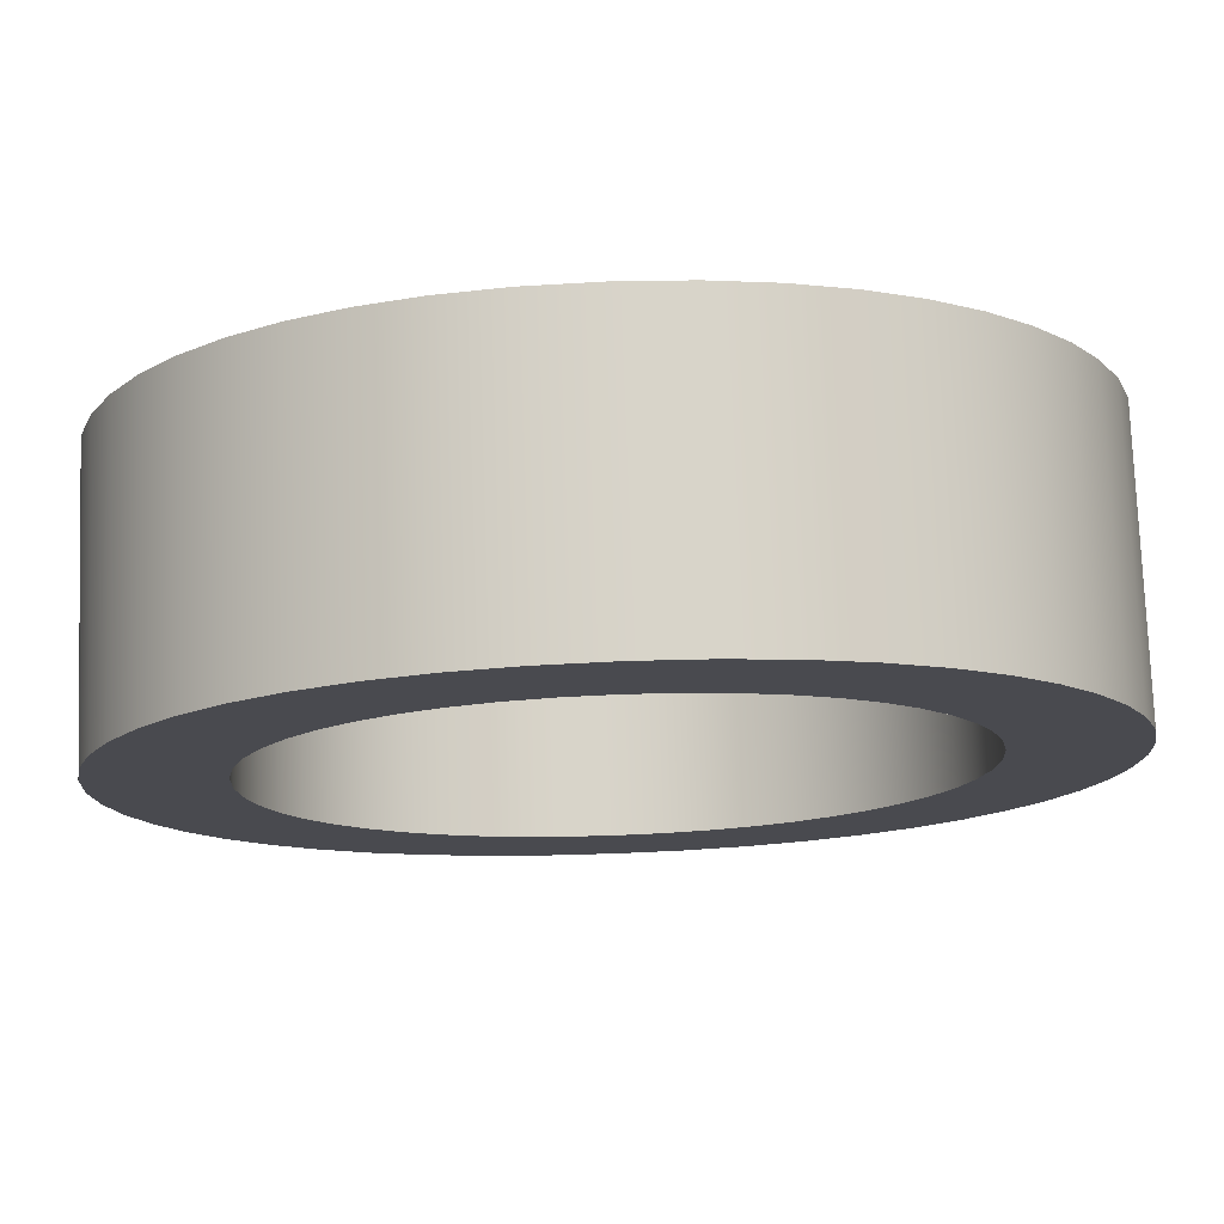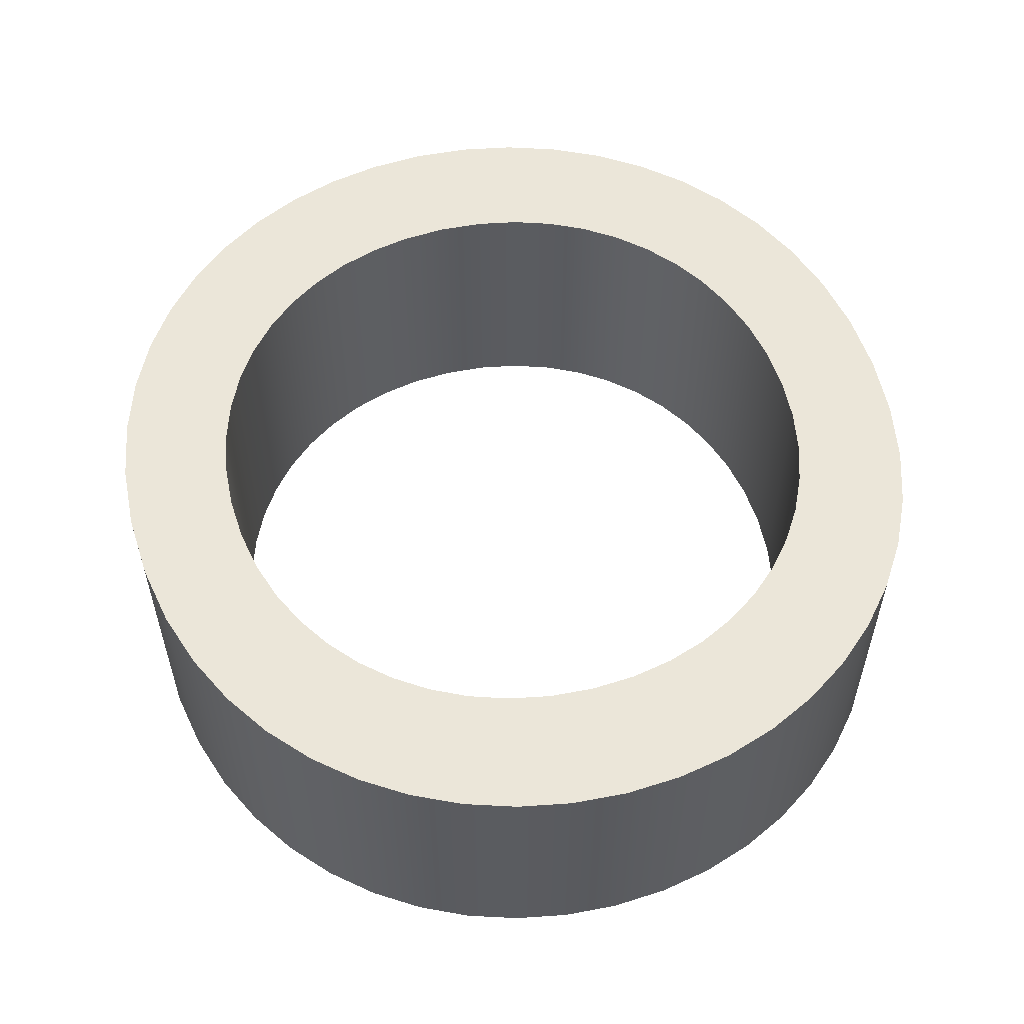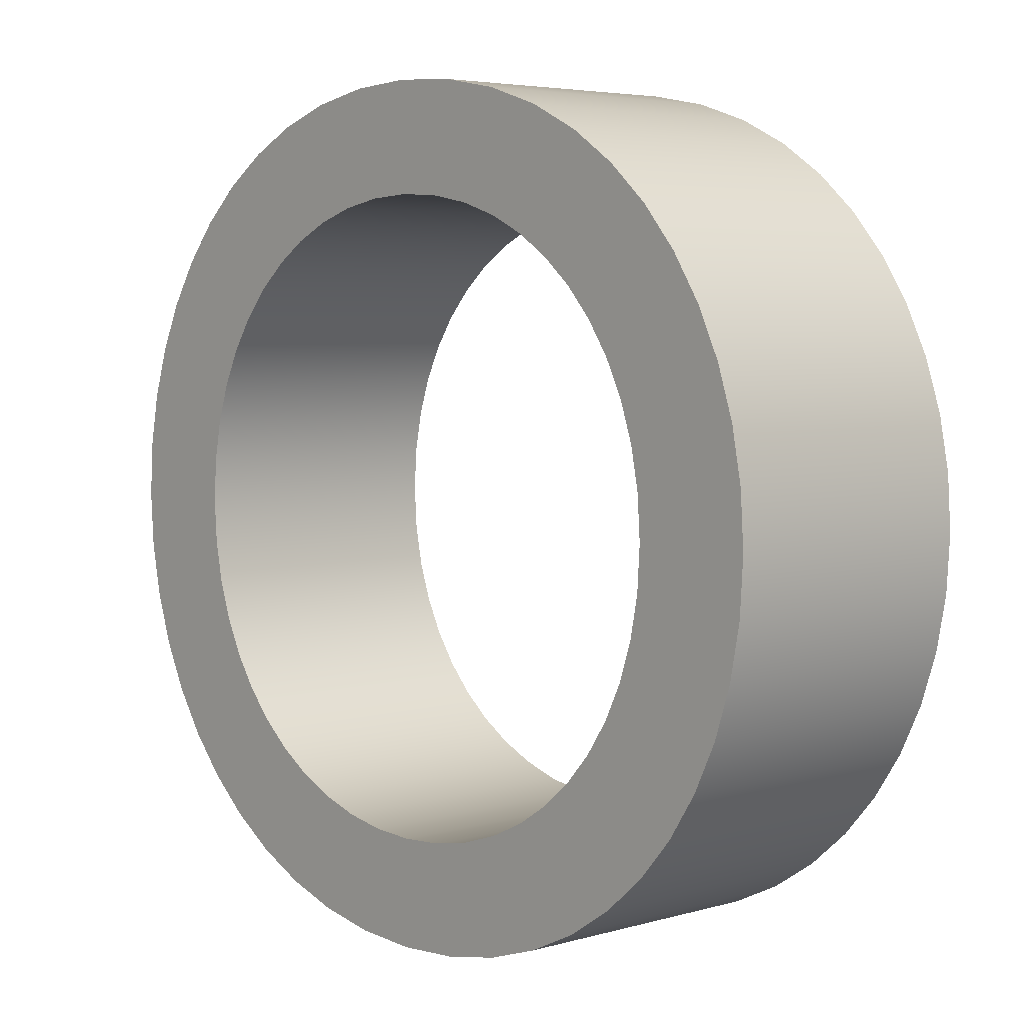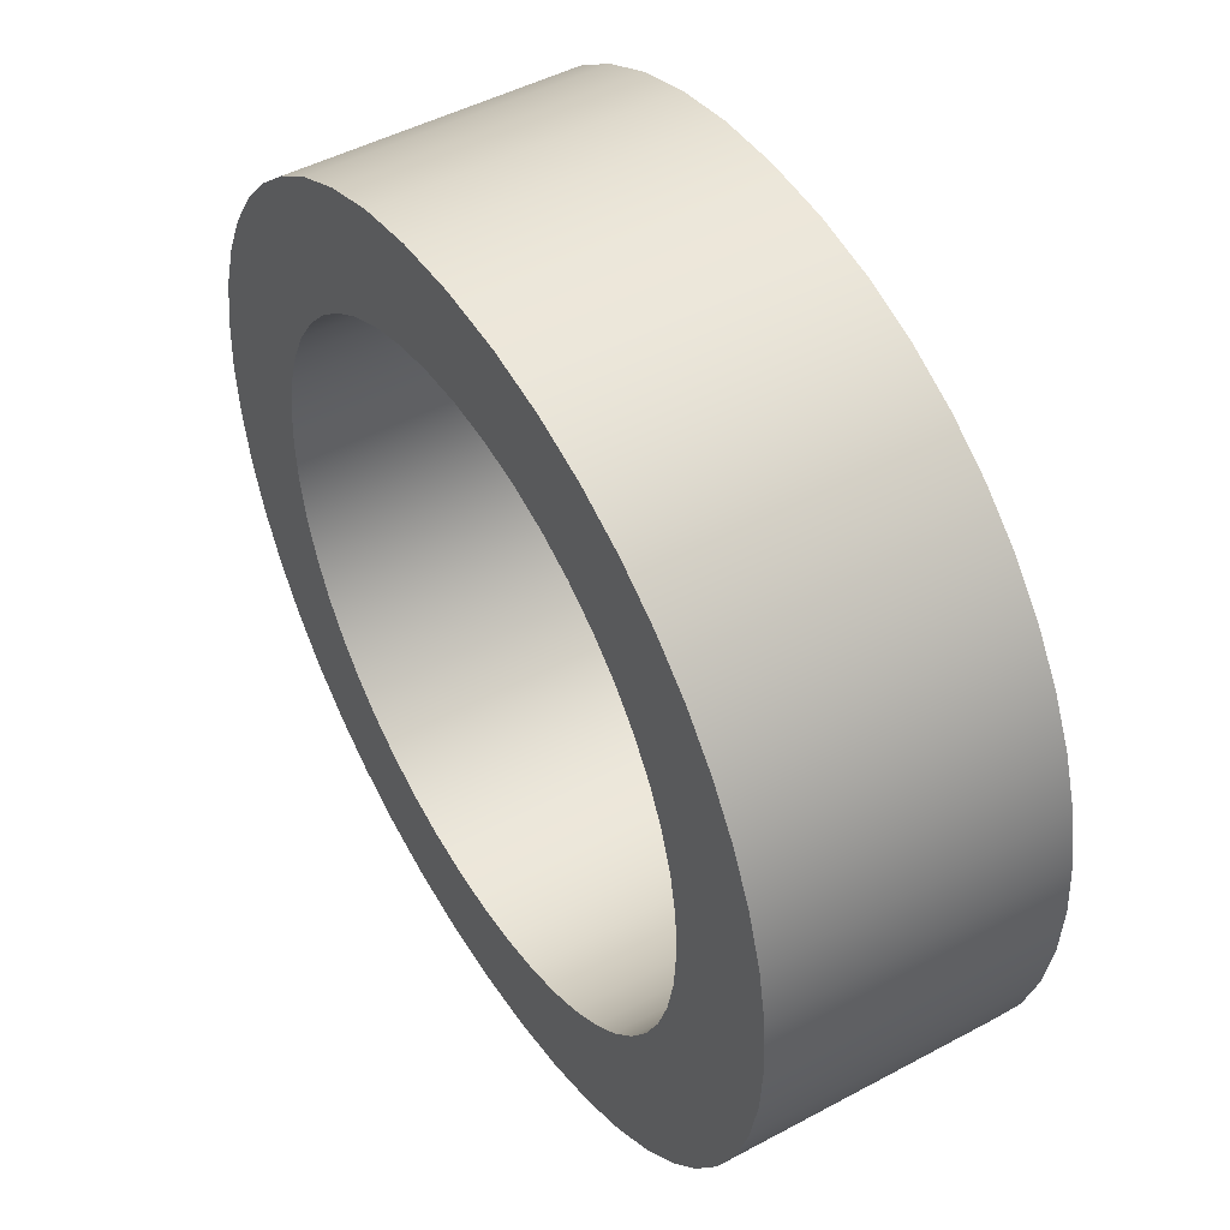
<metadata>
{"format":"obj","ext":"obj","renderer":"f3d","projection":"perspective","resolution":1024,"background":"white","views":[{"elev":76.2,"azim":177.9,"up":"+Z"},{"elev":56.2,"azim":75.1,"up":"+Y"},{"elev":4.8,"azim":48.0,"up":"+Z"},{"elev":47.9,"azim":58.9,"up":"+Z"}]}
</metadata>
<code>
o Text
v 0.09315 1.189 -0.5207
v 0.1673 1.189 -0.5069
v 0.2359 1.189 -0.4846
v 0.2985 1.189 -0.4546
v 0.3548 1.189 -0.4175
v 0.4046 1.189 -0.374
v 0.4476 1.189 -0.3247
v 0.4834 1.189 -0.2702
v 0.5118 1.189 -0.2114
v 0.5325 1.189 -0.1487
v 0.5451 1.189 -0.08284
v 0.5493 1.189 -0.01452
v 0.5452 1.189 0.05196
v 0.5329 1.189 0.1166
v 0.5126 1.189 0.1786
v 0.4846 1.189 0.2373
v 0.4492 1.189 0.2919
v 0.4065 1.189 0.3417
v 0.3567 1.189 0.3858
v 0.3002 1.189 0.4236
v 0.2371 1.189 0.4543
v 0.1677 1.189 0.4772
v 0.09212 1.189 0.4915
v 0.01069 1.189 0.4964
v -0.06815 1.189 0.4915
v -0.1417 1.189 0.4773
v -0.2097 1.189 0.4545
v -0.2718 1.189 0.424
v -0.3277 1.189 0.3863
v -0.3771 1.189 0.3422
v -0.4197 1.189 0.2925
v -0.4553 1.189 0.238
v -0.4834 1.189 0.1792
v -0.5039 1.189 0.1171
v -0.5164 1.189 0.05227
v -0.5207 1.189 -0.01452
v -0.5163 1.189 -0.08253
v -0.5035 1.189 -0.1482
v -0.4826 1.189 -0.2107
v -0.4538 1.189 -0.2696
v -0.4177 1.189 -0.3241
v -0.3745 1.189 -0.3734
v -0.3246 1.189 -0.4171
v -0.2683 1.189 -0.4543
v -0.206 1.189 -0.4844
v -0.138 1.189 -0.5068
v -0.06468 1.189 -0.5207
v 0.01361 1.189 -0.5254
v 0.06817 1.189 0.3617
v 0.1199 1.189 0.352
v 0.1685 1.189 0.3363
v 0.2135 1.189 0.315
v 0.2547 1.189 0.2883
v 0.2915 1.189 0.2568
v 0.3237 1.189 0.2208
v 0.3509 1.189 0.1806
v 0.3726 1.189 0.1365
v 0.3887 1.189 0.08912
v 0.3985 1.189 0.03864
v 0.4019 1.189 -0.01452
v 0.3985 1.189 -0.06798
v 0.3887 1.189 -0.1187
v 0.3726 1.189 -0.1662
v 0.3509 1.189 -0.2102
v 0.3237 1.189 -0.2504
v 0.2915 1.189 -0.2864
v 0.2547 1.189 -0.3178
v 0.2135 1.189 -0.3443
v 0.1685 1.189 -0.3655
v 0.1199 1.189 -0.3812
v 0.06817 1.189 -0.3908
v 0.01361 1.189 -0.3941
v -0.04062 1.189 -0.3908
v -0.09209 1.189 -0.3812
v -0.1404 1.189 -0.3655
v -0.1853 1.189 -0.3443
v -0.2263 1.189 -0.3178
v -0.263 1.189 -0.2864
v -0.2951 1.189 -0.2504
v -0.3222 1.189 -0.2102
v -0.344 1.189 -0.1662
v -0.36 1.189 -0.1187
v -0.3699 1.189 -0.06798
v -0.3732 1.189 -0.01452
v -0.3699 1.189 0.03864
v -0.36 1.189 0.08912
v -0.344 1.189 0.1365
v -0.3222 1.189 0.1806
v -0.2951 1.189 0.2208
v -0.263 1.189 0.2568
v -0.2263 1.189 0.2883
v -0.1853 1.189 0.315
v -0.1404 1.189 0.3363
v -0.09209 1.189 0.352
v -0.04062 1.189 0.3617
v 0.01361 1.189 0.365
v 0.09315 0.8528 -0.5207
v 0.1673 0.8528 -0.5069
v 0.2359 0.8528 -0.4846
v 0.2985 0.8528 -0.4546
v 0.3548 0.8528 -0.4175
v 0.4046 0.8528 -0.374
v 0.4476 0.8528 -0.3247
v 0.4834 0.8528 -0.2702
v 0.5118 0.8528 -0.2114
v 0.5325 0.8528 -0.1487
v 0.5451 0.8528 -0.08284
v 0.5493 0.8528 -0.01452
v 0.5452 0.8528 0.05196
v 0.5329 0.8528 0.1166
v 0.5126 0.8528 0.1786
v 0.4846 0.8528 0.2373
v 0.4492 0.8528 0.2919
v 0.4065 0.8528 0.3417
v 0.3567 0.8528 0.3858
v 0.3002 0.8528 0.4236
v 0.2371 0.8528 0.4543
v 0.1677 0.8528 0.4772
v 0.09212 0.8528 0.4915
v 0.01069 0.8528 0.4964
v -0.06815 0.8528 0.4915
v -0.1417 0.8528 0.4773
v -0.2097 0.8528 0.4545
v -0.2718 0.8528 0.424
v -0.3277 0.8528 0.3863
v -0.3771 0.8528 0.3422
v -0.4197 0.8528 0.2925
v -0.4553 0.8528 0.238
v -0.4834 0.8528 0.1792
v -0.5039 0.8528 0.1171
v -0.5164 0.8528 0.05227
v -0.5207 0.8528 -0.01452
v -0.5163 0.8528 -0.08253
v -0.5035 0.8528 -0.1482
v -0.4826 0.8528 -0.2107
v -0.4538 0.8528 -0.2696
v -0.4177 0.8528 -0.3241
v -0.3745 0.8528 -0.3734
v -0.3246 0.8528 -0.4171
v -0.2683 0.8528 -0.4543
v -0.206 0.8528 -0.4844
v -0.138 0.8528 -0.5068
v -0.06468 0.8528 -0.5207
v 0.01361 0.8528 -0.5254
v 0.06817 0.8528 0.3617
v 0.1199 0.8528 0.352
v 0.1685 0.8528 0.3363
v 0.2135 0.8528 0.315
v 0.2547 0.8528 0.2883
v 0.2915 0.8528 0.2568
v 0.3237 0.8528 0.2208
v 0.3509 0.8528 0.1806
v 0.3726 0.8528 0.1365
v 0.3887 0.8528 0.08912
v 0.3985 0.8528 0.03864
v 0.4019 0.8528 -0.01452
v 0.3985 0.8528 -0.06798
v 0.3887 0.8528 -0.1187
v 0.3726 0.8528 -0.1662
v 0.3509 0.8528 -0.2102
v 0.3237 0.8528 -0.2504
v 0.2915 0.8528 -0.2864
v 0.2547 0.8528 -0.3178
v 0.2135 0.8528 -0.3443
v 0.1685 0.8528 -0.3655
v 0.1199 0.8528 -0.3812
v 0.06817 0.8528 -0.3908
v 0.01361 0.8528 -0.3941
v -0.04062 0.8528 -0.3908
v -0.09209 0.8528 -0.3812
v -0.1404 0.8528 -0.3655
v -0.1853 0.8528 -0.3443
v -0.2263 0.8528 -0.3178
v -0.263 0.8528 -0.2864
v -0.2951 0.8528 -0.2504
v -0.3222 0.8528 -0.2102
v -0.344 0.8528 -0.1662
v -0.36 0.8528 -0.1187
v -0.3699 0.8528 -0.06798
v -0.3732 0.8528 -0.01452
v -0.3699 0.8528 0.03864
v -0.36 0.8528 0.08912
v -0.344 0.8528 0.1365
v -0.3222 0.8528 0.1806
v -0.2951 0.8528 0.2208
v -0.263 0.8528 0.2568
v -0.2263 0.8528 0.2883
v -0.1853 0.8528 0.315
v -0.1404 0.8528 0.3363
v -0.09209 0.8528 0.352
v -0.04062 0.8528 0.3617
v 0.01361 0.8528 0.365
v 0.09315 0.8528 -0.5207
v 0.09315 1.189 -0.5207
v 0.1673 0.8528 -0.5069
v 0.1673 1.189 -0.5069
v 0.2359 0.8528 -0.4846
v 0.2359 1.189 -0.4846
v 0.2985 0.8528 -0.4546
v 0.2985 1.189 -0.4546
v 0.3548 0.8528 -0.4175
v 0.3548 1.189 -0.4175
v 0.4046 0.8528 -0.374
v 0.4046 1.189 -0.374
v 0.4476 0.8528 -0.3247
v 0.4476 1.189 -0.3247
v 0.4834 0.8528 -0.2702
v 0.4834 1.189 -0.2702
v 0.5118 0.8528 -0.2114
v 0.5118 1.189 -0.2114
v 0.5325 0.8528 -0.1487
v 0.5325 1.189 -0.1487
v 0.5451 0.8528 -0.08284
v 0.5451 1.189 -0.08284
v 0.5493 0.8528 -0.01452
v 0.5493 1.189 -0.01452
v 0.5452 0.8528 0.05196
v 0.5452 1.189 0.05196
v 0.5329 0.8528 0.1166
v 0.5329 1.189 0.1166
v 0.5126 0.8528 0.1786
v 0.5126 1.189 0.1786
v 0.4846 0.8528 0.2373
v 0.4846 1.189 0.2373
v 0.4492 0.8528 0.2919
v 0.4492 1.189 0.2919
v 0.4065 0.8528 0.3417
v 0.4065 1.189 0.3417
v 0.3567 0.8528 0.3858
v 0.3567 1.189 0.3858
v 0.3002 0.8528 0.4236
v 0.3002 1.189 0.4236
v 0.2371 0.8528 0.4543
v 0.2371 1.189 0.4543
v 0.1677 0.8528 0.4772
v 0.1677 1.189 0.4772
v 0.09212 0.8528 0.4915
v 0.09212 1.189 0.4915
v 0.01069 0.8528 0.4964
v 0.01069 1.189 0.4964
v -0.06815 0.8528 0.4915
v -0.06815 1.189 0.4915
v -0.1417 0.8528 0.4773
v -0.1417 1.189 0.4773
v -0.2097 0.8528 0.4545
v -0.2097 1.189 0.4545
v -0.2718 0.8528 0.424
v -0.2718 1.189 0.424
v -0.3277 0.8528 0.3863
v -0.3277 1.189 0.3863
v -0.3771 0.8528 0.3422
v -0.3771 1.189 0.3422
v -0.4197 0.8528 0.2925
v -0.4197 1.189 0.2925
v -0.4553 0.8528 0.238
v -0.4553 1.189 0.238
v -0.4834 0.8528 0.1792
v -0.4834 1.189 0.1792
v -0.5039 0.8528 0.1171
v -0.5039 1.189 0.1171
v -0.5164 0.8528 0.05227
v -0.5164 1.189 0.05227
v -0.5207 0.8528 -0.01452
v -0.5207 1.189 -0.01452
v -0.5163 0.8528 -0.08253
v -0.5163 1.189 -0.08253
v -0.5035 0.8528 -0.1482
v -0.5035 1.189 -0.1482
v -0.4826 0.8528 -0.2107
v -0.4826 1.189 -0.2107
v -0.4538 0.8528 -0.2696
v -0.4538 1.189 -0.2696
v -0.4177 0.8528 -0.3241
v -0.4177 1.189 -0.3241
v -0.3745 0.8528 -0.3734
v -0.3745 1.189 -0.3734
v -0.3246 0.8528 -0.4171
v -0.3246 1.189 -0.4171
v -0.2683 0.8528 -0.4543
v -0.2683 1.189 -0.4543
v -0.206 0.8528 -0.4844
v -0.206 1.189 -0.4844
v -0.138 0.8528 -0.5068
v -0.138 1.189 -0.5068
v -0.06468 0.8528 -0.5207
v -0.06468 1.189 -0.5207
v 0.01361 0.8528 -0.5254
v 0.01361 1.189 -0.5254
v 0.06817 0.8528 0.3617
v 0.06817 1.189 0.3617
v 0.1199 0.8528 0.352
v 0.1199 1.189 0.352
v 0.1685 0.8528 0.3363
v 0.1685 1.189 0.3363
v 0.2135 0.8528 0.315
v 0.2135 1.189 0.315
v 0.2547 0.8528 0.2883
v 0.2547 1.189 0.2883
v 0.2915 0.8528 0.2568
v 0.2915 1.189 0.2568
v 0.3237 0.8528 0.2208
v 0.3237 1.189 0.2208
v 0.3509 0.8528 0.1806
v 0.3509 1.189 0.1806
v 0.3726 0.8528 0.1365
v 0.3726 1.189 0.1365
v 0.3887 0.8528 0.08912
v 0.3887 1.189 0.08912
v 0.3985 0.8528 0.03864
v 0.3985 1.189 0.03864
v 0.4019 0.8528 -0.01452
v 0.4019 1.189 -0.01452
v 0.3985 0.8528 -0.06798
v 0.3985 1.189 -0.06798
v 0.3887 0.8528 -0.1187
v 0.3887 1.189 -0.1187
v 0.3726 0.8528 -0.1662
v 0.3726 1.189 -0.1662
v 0.3509 0.8528 -0.2102
v 0.3509 1.189 -0.2102
v 0.3237 0.8528 -0.2504
v 0.3237 1.189 -0.2504
v 0.2915 0.8528 -0.2864
v 0.2915 1.189 -0.2864
v 0.2547 0.8528 -0.3178
v 0.2547 1.189 -0.3178
v 0.2135 0.8528 -0.3443
v 0.2135 1.189 -0.3443
v 0.1685 0.8528 -0.3655
v 0.1685 1.189 -0.3655
v 0.1199 0.8528 -0.3812
v 0.1199 1.189 -0.3812
v 0.06817 0.8528 -0.3908
v 0.06817 1.189 -0.3908
v 0.01361 0.8528 -0.3941
v 0.01361 1.189 -0.3941
v -0.04062 0.8528 -0.3908
v -0.04062 1.189 -0.3908
v -0.09209 0.8528 -0.3812
v -0.09209 1.189 -0.3812
v -0.1404 0.8528 -0.3655
v -0.1404 1.189 -0.3655
v -0.1853 0.8528 -0.3443
v -0.1853 1.189 -0.3443
v -0.2263 0.8528 -0.3178
v -0.2263 1.189 -0.3178
v -0.263 0.8528 -0.2864
v -0.263 1.189 -0.2864
v -0.2951 0.8528 -0.2504
v -0.2951 1.189 -0.2504
v -0.3222 0.8528 -0.2102
v -0.3222 1.189 -0.2102
v -0.344 0.8528 -0.1662
v -0.344 1.189 -0.1662
v -0.36 0.8528 -0.1187
v -0.36 1.189 -0.1187
v -0.3699 0.8528 -0.06798
v -0.3699 1.189 -0.06798
v -0.3732 0.8528 -0.01452
v -0.3732 1.189 -0.01452
v -0.3699 0.8528 0.03864
v -0.3699 1.189 0.03864
v -0.36 0.8528 0.08912
v -0.36 1.189 0.08912
v -0.344 0.8528 0.1365
v -0.344 1.189 0.1365
v -0.3222 0.8528 0.1806
v -0.3222 1.189 0.1806
v -0.2951 0.8528 0.2208
v -0.2951 1.189 0.2208
v -0.263 0.8528 0.2568
v -0.263 1.189 0.2568
v -0.2263 0.8528 0.2883
v -0.2263 1.189 0.2883
v -0.1853 0.8528 0.315
v -0.1853 1.189 0.315
v -0.1404 0.8528 0.3363
v -0.1404 1.189 0.3363
v -0.09209 0.8528 0.352
v -0.09209 1.189 0.352
v -0.04062 0.8528 0.3617
v -0.04062 1.189 0.3617
v 0.01361 0.8528 0.365
v 0.01361 1.189 0.365
f 47 1 48
f 47 2 1
f 46 2 47
f 46 3 2
f 45 3 46
f 45 4 3
f 44 4 45
f 44 5 4
f 43 5 44
f 43 6 5
f 42 72 43
f 72 6 43
f 42 73 72
f 71 6 72
f 42 74 73
f 70 6 71
f 42 75 74
f 69 6 70
f 69 7 6
f 41 75 42
f 41 76 75
f 68 7 69
f 41 77 76
f 67 7 68
f 67 8 7
f 40 77 41
f 40 78 77
f 66 8 67
f 40 79 78
f 65 8 66
f 65 9 8
f 39 79 40
f 39 80 79
f 64 9 65
f 64 10 9
f 38 80 39
f 63 10 64
f 38 81 80
f 62 10 63
f 38 82 81
f 62 11 10
f 37 82 38
f 61 11 62
f 37 83 82
f 61 12 11
f 36 83 37
f 60 12 61
f 36 84 83
f 35 84 36
f 35 85 84
f 59 12 60
f 59 13 12
f 58 13 59
f 35 86 85
f 58 14 13
f 34 86 35
f 57 14 58
f 34 87 86
f 57 15 14
f 33 87 34
f 56 15 57
f 33 88 87
f 56 16 15
f 32 88 33
f 55 16 56
f 32 89 88
f 54 16 55
f 32 90 89
f 54 17 16
f 31 90 32
f 53 17 54
f 31 91 90
f 52 17 53
f 31 92 91
f 52 18 17
f 30 92 31
f 51 18 52
f 30 93 92
f 50 18 51
f 30 94 93
f 50 19 18
f 29 94 30
f 49 19 50
f 29 95 94
f 96 19 49
f 29 96 95
f 29 19 96
f 29 20 19
f 28 20 29
f 28 21 20
f 27 21 28
f 27 22 21
f 26 22 27
f 26 23 22
f 25 23 26
f 25 24 23
f 97 143 144
f 98 143 97
f 98 142 143
f 99 142 98
f 99 141 142
f 100 141 99
f 100 140 141
f 101 140 100
f 101 139 140
f 102 139 101
f 168 138 139
f 102 168 139
f 169 138 168
f 102 167 168
f 170 138 169
f 102 166 167
f 171 138 170
f 102 165 166
f 103 165 102
f 171 137 138
f 172 137 171
f 103 164 165
f 173 137 172
f 103 163 164
f 104 163 103
f 173 136 137
f 174 136 173
f 104 162 163
f 175 136 174
f 104 161 162
f 105 161 104
f 175 135 136
f 176 135 175
f 105 160 161
f 106 160 105
f 176 134 135
f 106 159 160
f 177 134 176
f 106 158 159
f 178 134 177
f 107 158 106
f 178 133 134
f 107 157 158
f 179 133 178
f 108 157 107
f 179 132 133
f 108 156 157
f 180 132 179
f 180 131 132
f 181 131 180
f 108 155 156
f 109 155 108
f 109 154 155
f 182 131 181
f 110 154 109
f 182 130 131
f 110 153 154
f 183 130 182
f 111 153 110
f 183 129 130
f 111 152 153
f 184 129 183
f 112 152 111
f 184 128 129
f 112 151 152
f 185 128 184
f 112 150 151
f 186 128 185
f 113 150 112
f 186 127 128
f 113 149 150
f 187 127 186
f 113 148 149
f 188 127 187
f 114 148 113
f 188 126 127
f 114 147 148
f 189 126 188
f 114 146 147
f 190 126 189
f 115 146 114
f 190 125 126
f 115 145 146
f 191 125 190
f 115 192 145
f 192 125 191
f 115 125 192
f 116 125 115
f 116 124 125
f 117 124 116
f 117 123 124
f 118 123 117
f 118 122 123
f 119 122 118
f 119 121 122
f 120 121 119
f 194 196 195 193
f 196 198 197 195
f 198 200 199 197
f 200 202 201 199
f 202 204 203 201
f 204 206 205 203
f 206 208 207 205
f 208 210 209 207
f 210 212 211 209
f 212 214 213 211
f 214 216 215 213
f 216 218 217 215
f 218 220 219 217
f 220 222 221 219
f 222 224 223 221
f 224 226 225 223
f 226 228 227 225
f 228 230 229 227
f 230 232 231 229
f 232 234 233 231
f 234 236 235 233
f 236 238 237 235
f 238 240 239 237
f 240 242 241 239
f 242 244 243 241
f 244 246 245 243
f 246 248 247 245
f 248 250 249 247
f 250 252 251 249
f 252 254 253 251
f 254 256 255 253
f 256 258 257 255
f 258 260 259 257
f 260 262 261 259
f 262 264 263 261
f 264 266 265 263
f 266 268 267 265
f 268 270 269 267
f 270 272 271 269
f 272 274 273 271
f 274 276 275 273
f 276 278 277 275
f 278 280 279 277
f 280 282 281 279
f 282 284 283 281
f 284 286 285 283
f 286 288 287 285
f 288 194 193 287
f 290 292 291 289
f 292 294 293 291
f 294 296 295 293
f 296 298 297 295
f 298 300 299 297
f 300 302 301 299
f 302 304 303 301
f 304 306 305 303
f 306 308 307 305
f 308 310 309 307
f 310 312 311 309
f 312 314 313 311
f 314 316 315 313
f 316 318 317 315
f 318 320 319 317
f 320 322 321 319
f 322 324 323 321
f 324 326 325 323
f 326 328 327 325
f 328 330 329 327
f 330 332 331 329
f 332 334 333 331
f 334 336 335 333
f 336 338 337 335
f 338 340 339 337
f 340 342 341 339
f 342 344 343 341
f 344 346 345 343
f 346 348 347 345
f 348 350 349 347
f 350 352 351 349
f 352 354 353 351
f 354 356 355 353
f 356 358 357 355
f 358 360 359 357
f 360 362 361 359
f 362 364 363 361
f 364 366 365 363
f 366 368 367 365
f 368 370 369 367
f 370 372 371 369
f 372 374 373 371
f 374 376 375 373
f 376 378 377 375
f 378 380 379 377
f 380 382 381 379
f 382 384 383 381
f 384 290 289 383

</code>
